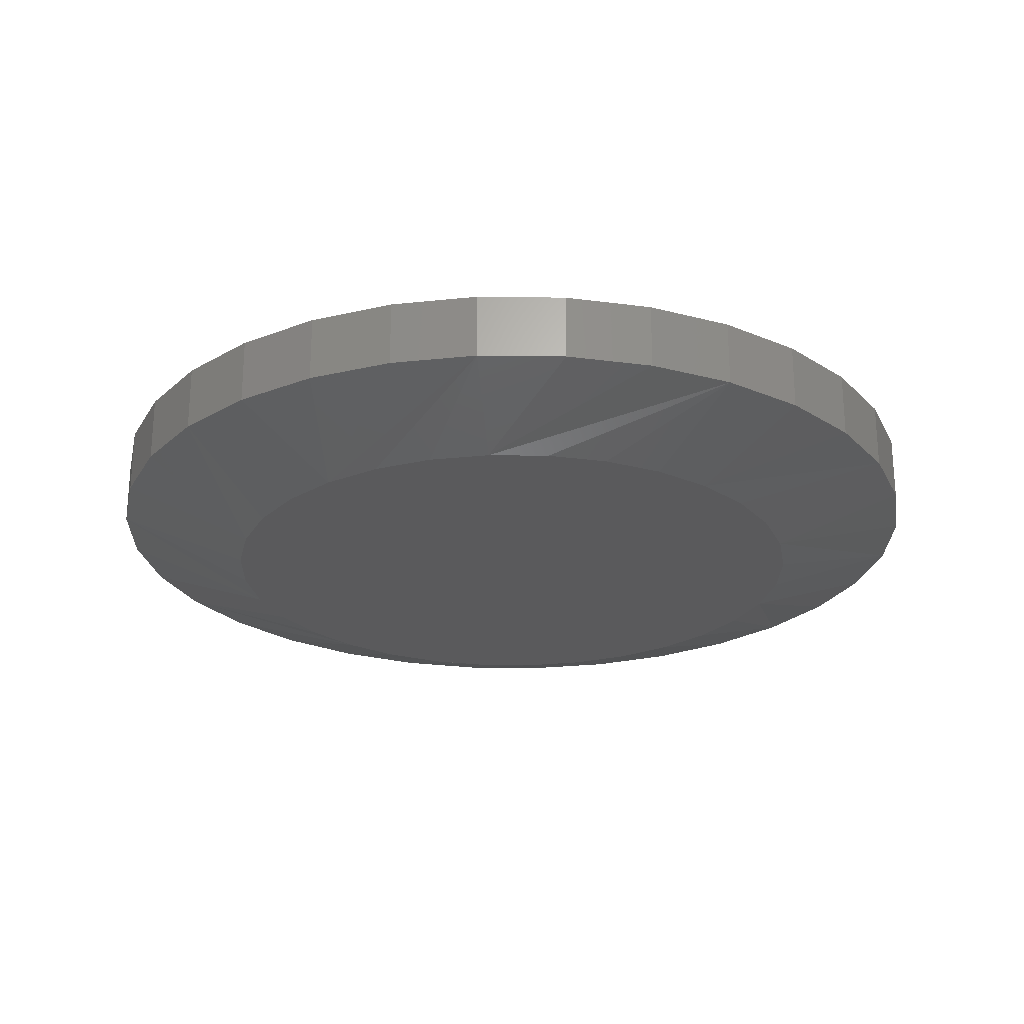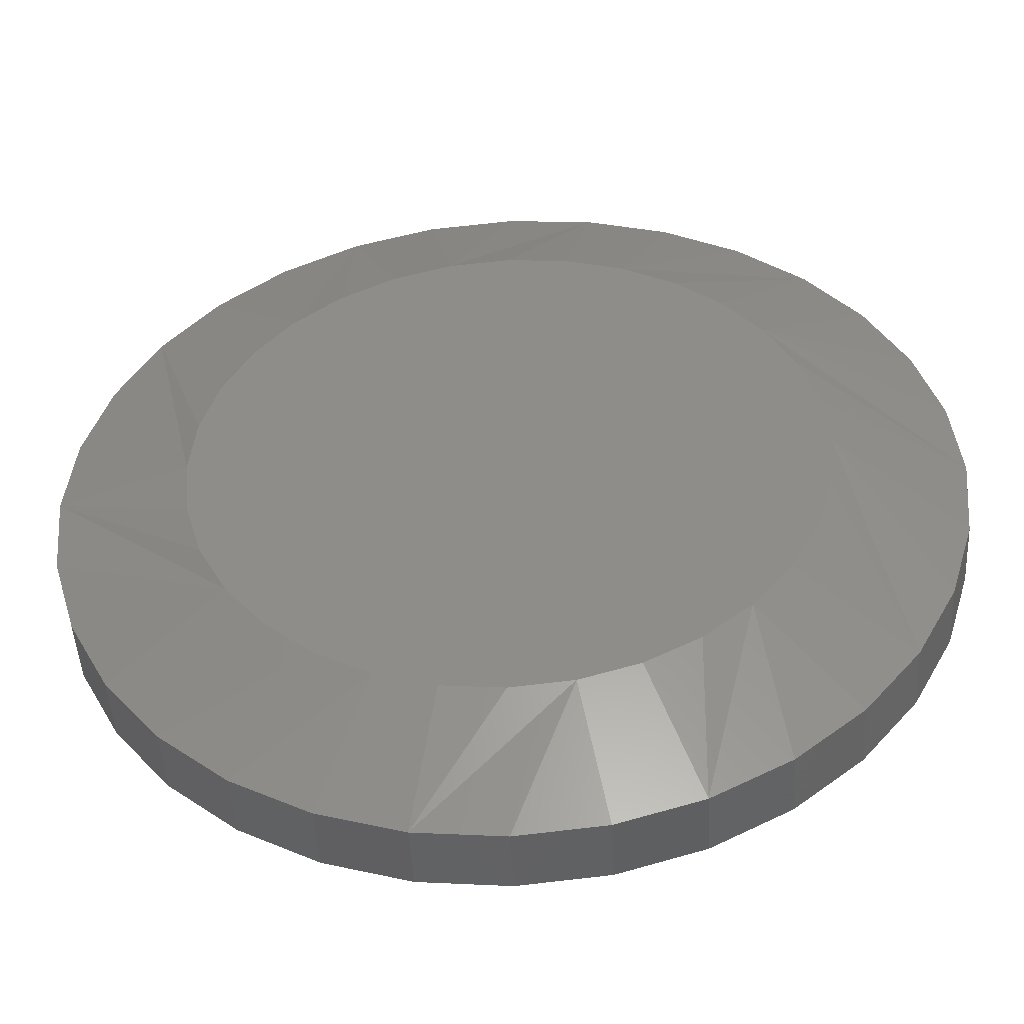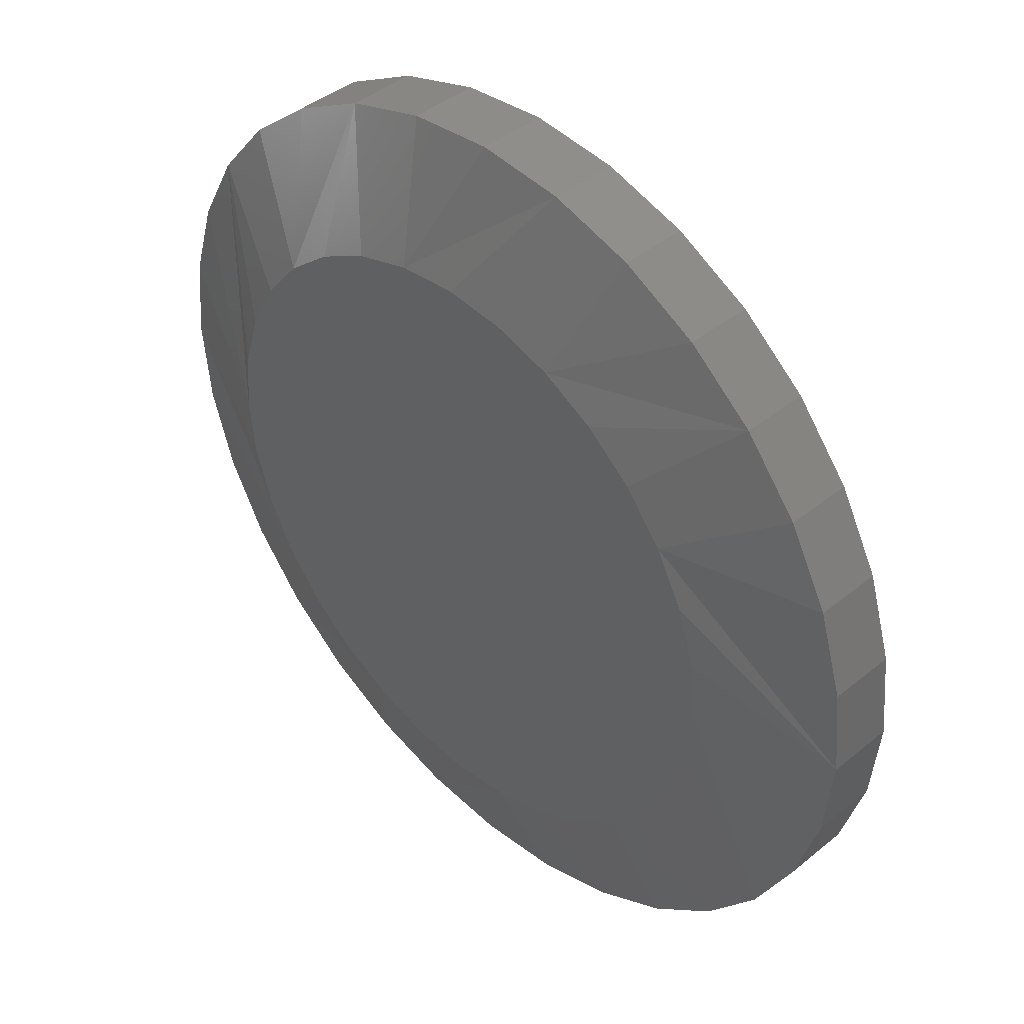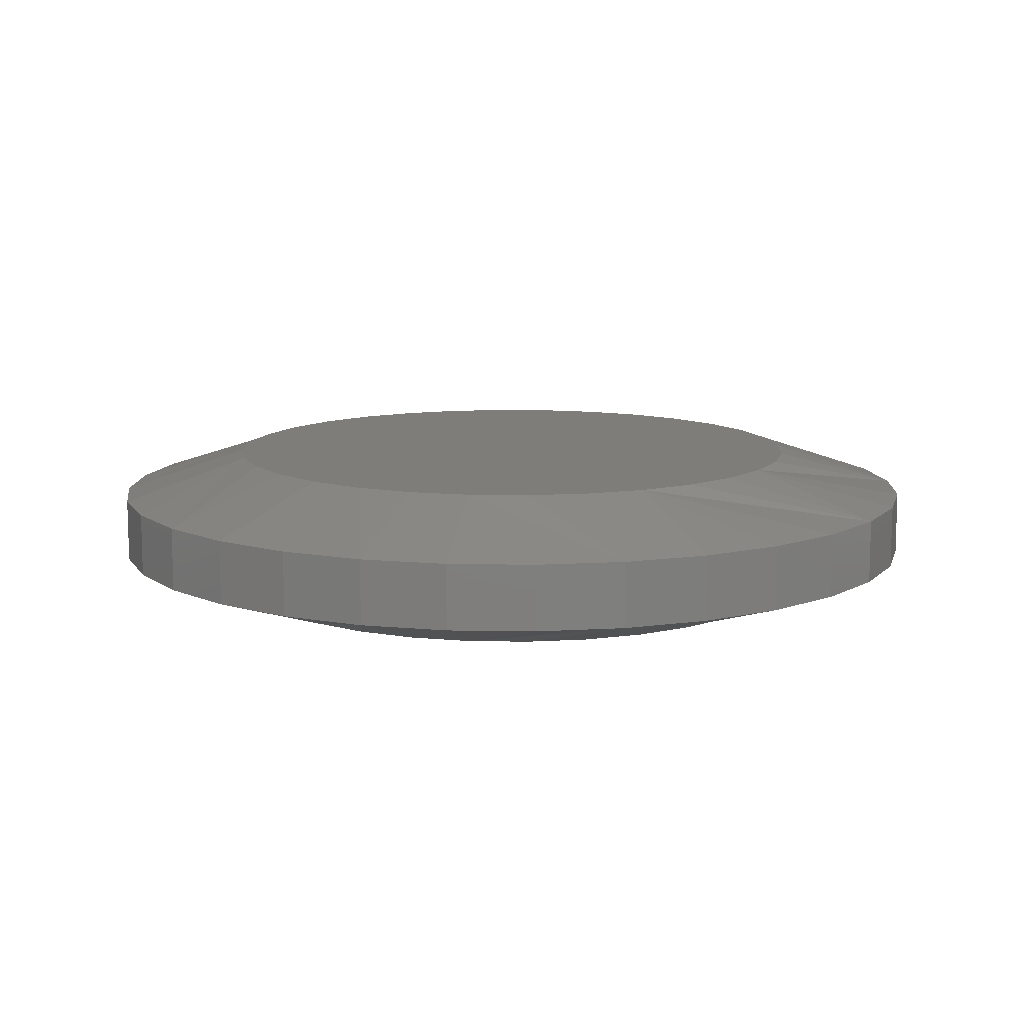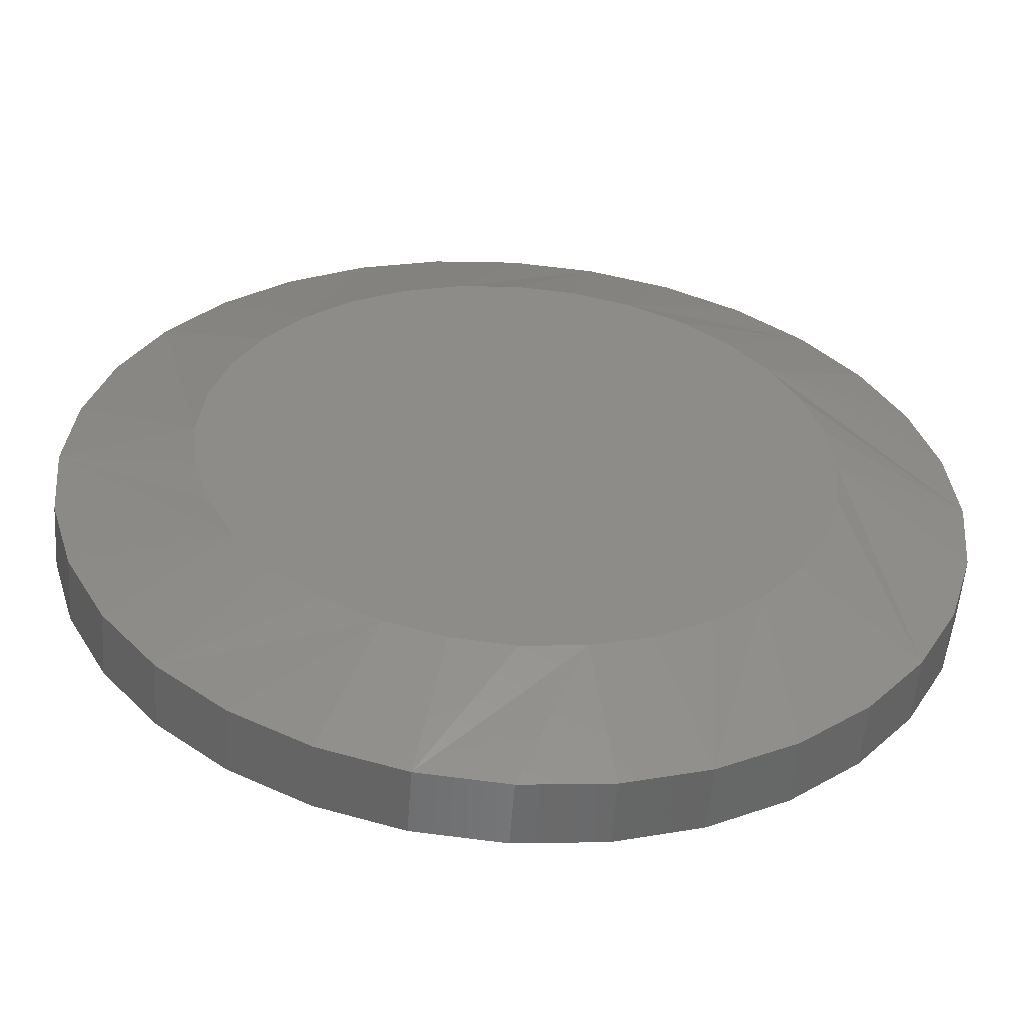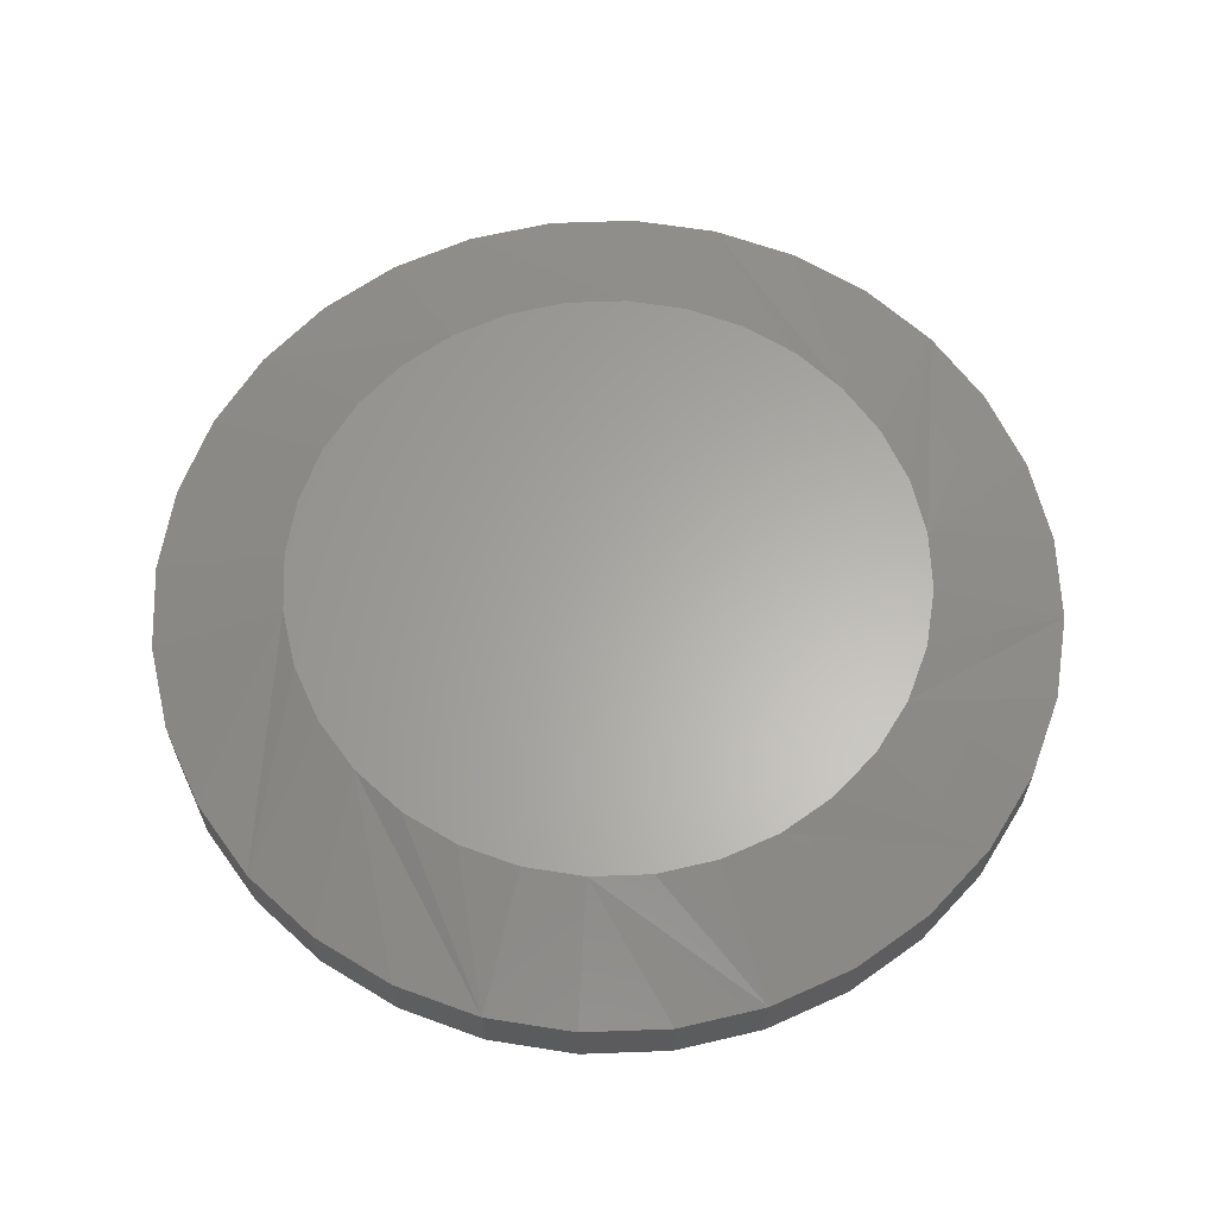
<metadata>
{"format":"stl","ext":"stl","renderer":"f3d","projection":"perspective","resolution":1024,"background":"white","views":[{"elev":-24.3,"azim":-85.6,"up":"+Z"},{"elev":-47.7,"azim":-176.8,"up":"+Y"},{"elev":42.1,"azim":-134.4,"up":"+Y"},{"elev":10.8,"azim":30.7,"up":"+Z"},{"elev":-55.1,"azim":175.8,"up":"+Y"},{"elev":62.9,"azim":138.5,"up":"+Z"}]}
</metadata>
<code>
# stl→obj: 128 verts, 252 faces
v 0.6868 0.01012 0.01562
v 0.6868 0.01012 0.03906
v 0.6838 -0.02069 0.01562
v 0.6838 -0.02069 0.03906
v 0.6748 -0.05031 0.01562
v 0.6748 -0.05031 0.03906
v 0.6602 -0.07761 0.01562
v 0.6602 -0.07761 0.03906
v 0.6406 -0.1015 0.01562
v 0.6406 -0.1015 0.03906
v 0.6167 -0.1212 0.01562
v 0.6167 -0.1212 0.03906
v 0.5894 -0.1358 0.01562
v 0.5894 -0.1358 0.03906
v 0.5598 -0.1447 0.01562
v 0.5598 -0.1447 0.03906
v 0.5289 -0.1478 0.01562
v 0.5289 -0.1478 0.03906
v 0.4981 -0.1447 0.01562
v 0.4981 -0.1447 0.03906
v 0.4685 -0.1358 0.01562
v 0.4685 -0.1358 0.03906
v 0.4412 -0.1212 0.01562
v 0.4412 -0.1212 0.03906
v 0.4173 -0.1015 0.01562
v 0.4173 -0.1015 0.03906
v 0.3977 -0.07761 0.01562
v 0.3977 -0.07761 0.03906
v 0.3831 -0.05031 0.01562
v 0.3831 -0.05031 0.03906
v 0.3741 -0.02069 0.01562
v 0.3741 -0.02069 0.03906
v 0.3711 0.01012 0.01562
v 0.3711 0.01012 0.03906
v 0.3741 0.04092 0.01562
v 0.3741 0.04092 0.03906
v 0.3831 0.07054 0.01562
v 0.3831 0.07054 0.03906
v 0.3977 0.09784 0.01562
v 0.3977 0.09784 0.03906
v 0.4173 0.1218 0.01562
v 0.4173 0.1218 0.03906
v 0.4412 0.1414 0.01562
v 0.4412 0.1414 0.03906
v 0.4685 0.156 0.01562
v 0.4685 0.156 0.03906
v 0.4981 0.165 0.01562
v 0.4981 0.165 0.03906
v 0.5289 0.168 0.01562
v 0.5289 0.168 0.03906
v 0.5598 0.165 0.01562
v 0.5598 0.165 0.03906
v 0.5894 0.156 0.01562
v 0.5894 0.156 0.03906
v 0.6167 0.1414 0.01562
v 0.6167 0.1414 0.03906
v 0.6406 0.1218 0.01562
v 0.6406 0.1218 0.03906
v 0.6602 0.09784 0.01562
v 0.6602 0.09784 0.03906
v 0.6748 0.07054 0.01562
v 0.6748 0.07054 0.03906
v 0.6838 0.04092 0.01562
v 0.6838 0.04092 0.03906
v 0.5073 0.119 0.05469
v 0.5506 0.119 0.05469
v 0.5289 0.1211 0.05469
v 0.4865 0.1127 0.05469
v 0.5714 0.1127 0.05469
v 0.4673 0.1024 0.05469
v 0.5906 0.1024 0.05469
v 0.5906 -0.08219 0.05469
v 0.4865 -0.09245 0.05469
v 0.5714 -0.09245 0.05469
v 0.5073 -0.09877 0.05469
v 0.5506 -0.09877 0.05469
v 0.5289 -0.1009 0.05469
v 0.6075 0.08862 0.05469
v 0.4504 0.08862 0.05469
v 0.6213 0.07179 0.05469
v 0.4366 0.07179 0.05469
v 0.6315 0.0526 0.05469
v 0.4264 0.0526 0.05469
v 0.6378 0.03177 0.05469
v 0.4201 0.03177 0.05469
v 0.64 0.01012 0.05469
v 0.4179 0.01012 0.05469
v 0.6378 -0.01154 0.05469
v 0.4201 -0.01154 0.05469
v 0.6315 -0.03237 0.05469
v 0.4264 -0.03237 0.05469
v 0.6213 -0.05156 0.05469
v 0.4366 -0.05156 0.05469
v 0.6075 -0.06839 0.05469
v 0.4504 -0.06839 0.05469
v 0.4673 -0.08219 0.05469
v 0.5289 0.1211 0
v 0.5506 0.119 0
v 0.5073 0.119 0
v 0.4865 0.1127 0
v 0.5714 0.1127 0
v 0.4673 0.1024 0
v 0.5906 0.1024 0
v 0.5714 -0.09245 0
v 0.4865 -0.09245 0
v 0.5906 -0.08219 0
v 0.5073 -0.09877 0
v 0.5506 -0.09877 0
v 0.5289 -0.1009 0
v 0.4673 -0.08219 0
v 0.4504 -0.06839 0
v 0.6075 -0.06839 0
v 0.4366 -0.05156 0
v 0.6213 -0.05156 0
v 0.4264 -0.03237 0
v 0.6315 -0.03237 0
v 0.4201 -0.01154 0
v 0.6378 -0.01154 0
v 0.4179 0.01012 0
v 0.64 0.01012 0
v 0.4201 0.03177 0
v 0.6378 0.03177 0
v 0.4264 0.0526 0
v 0.6315 0.0526 0
v 0.4366 0.07179 0
v 0.6213 0.07179 0
v 0.4504 0.08862 0
v 0.6075 0.08862 0
f 1 2 3
f 3 2 4
f 3 4 5
f 5 4 6
f 5 6 7
f 7 6 8
f 7 8 9
f 9 8 10
f 9 10 11
f 11 10 12
f 11 12 13
f 13 12 14
f 13 14 15
f 15 14 16
f 15 16 17
f 17 16 18
f 17 18 19
f 19 18 20
f 19 20 21
f 21 20 22
f 21 22 23
f 23 22 24
f 23 24 25
f 25 24 26
f 25 26 27
f 27 26 28
f 27 28 29
f 29 28 30
f 29 30 31
f 31 30 32
f 31 32 33
f 33 32 34
f 33 34 35
f 35 34 36
f 35 36 37
f 37 36 38
f 37 38 39
f 39 38 40
f 39 40 41
f 41 40 42
f 41 42 43
f 43 42 44
f 43 44 45
f 45 44 46
f 45 46 47
f 47 46 48
f 47 48 49
f 49 48 50
f 49 50 51
f 51 50 52
f 51 52 53
f 53 52 54
f 53 54 55
f 55 54 56
f 55 56 57
f 57 56 58
f 57 58 59
f 59 58 60
f 59 60 61
f 61 60 62
f 61 62 63
f 63 62 64
f 63 64 1
f 1 64 2
f 65 66 67
f 66 65 68
f 66 68 69
f 69 68 70
f 69 70 71
f 72 73 74
f 74 73 75
f 74 75 76
f 76 75 77
f 71 70 78
f 78 70 79
f 78 79 80
f 80 79 81
f 80 81 82
f 82 81 83
f 82 83 84
f 84 83 85
f 84 85 86
f 86 85 87
f 86 87 88
f 88 87 89
f 88 89 90
f 90 89 91
f 90 91 92
f 92 91 93
f 92 93 94
f 94 93 95
f 94 95 72
f 72 95 96
f 72 96 73
f 24 22 95
f 91 28 93
f 28 91 89
f 18 16 75
f 96 22 73
f 96 95 22
f 12 10 74
f 77 16 76
f 77 75 16
f 6 4 92
f 72 10 94
f 72 74 10
f 2 86 88
f 2 88 90
f 2 90 92
f 2 92 4
f 87 34 32
f 87 32 30
f 87 30 28
f 87 28 89
f 24 95 26
f 26 95 93
f 26 93 28
f 18 75 20
f 20 75 73
f 20 73 22
f 12 74 14
f 14 74 76
f 14 76 16
f 6 92 8
f 8 92 94
f 8 94 10
f 56 54 78
f 82 60 80
f 60 82 84
f 50 48 66
f 71 54 69
f 71 78 54
f 44 42 68
f 67 48 65
f 67 66 48
f 38 36 81
f 70 42 79
f 70 68 42
f 34 87 85
f 34 85 83
f 34 83 81
f 34 81 36
f 86 2 64
f 86 64 62
f 86 62 60
f 86 60 84
f 56 78 58
f 58 78 80
f 58 80 60
f 50 66 52
f 52 66 69
f 52 69 54
f 44 68 46
f 46 68 65
f 46 65 48
f 38 81 40
f 40 81 79
f 40 79 42
f 97 98 99
f 100 99 98
f 101 100 98
f 102 100 101
f 103 102 101
f 104 105 106
f 107 105 104
f 108 107 104
f 109 107 108
f 105 110 106
f 106 110 111
f 106 111 112
f 112 111 113
f 112 113 114
f 114 113 115
f 114 115 116
f 116 115 117
f 116 117 118
f 118 117 119
f 118 119 120
f 120 119 121
f 120 121 122
f 122 121 123
f 122 123 124
f 124 123 125
f 124 125 126
f 126 125 127
f 126 127 128
f 128 127 102
f 128 102 103
f 111 21 23
f 113 27 115
f 117 115 27
f 107 15 17
f 105 21 110
f 21 111 110
f 104 9 11
f 108 15 109
f 15 107 109
f 114 3 5
f 112 9 106
f 9 104 106
f 1 3 114
f 1 114 116
f 1 116 118
f 1 118 120
f 119 117 27
f 119 27 29
f 119 29 31
f 119 31 33
f 27 113 25
f 25 113 111
f 25 111 23
f 21 105 19
f 19 105 107
f 19 107 17
f 15 108 13
f 13 108 104
f 13 104 11
f 9 112 7
f 7 112 114
f 7 114 5
f 128 53 55
f 126 59 124
f 122 124 59
f 98 47 49
f 101 53 103
f 53 128 103
f 100 41 43
f 99 47 97
f 47 98 97
f 125 35 37
f 127 41 102
f 41 100 102
f 33 35 125
f 33 125 123
f 33 123 121
f 33 121 119
f 120 122 59
f 120 59 61
f 120 61 63
f 120 63 1
f 59 126 57
f 57 126 128
f 57 128 55
f 53 101 51
f 51 101 98
f 51 98 49
f 47 99 45
f 45 99 100
f 45 100 43
f 41 127 39
f 39 127 125
f 39 125 37

</code>
